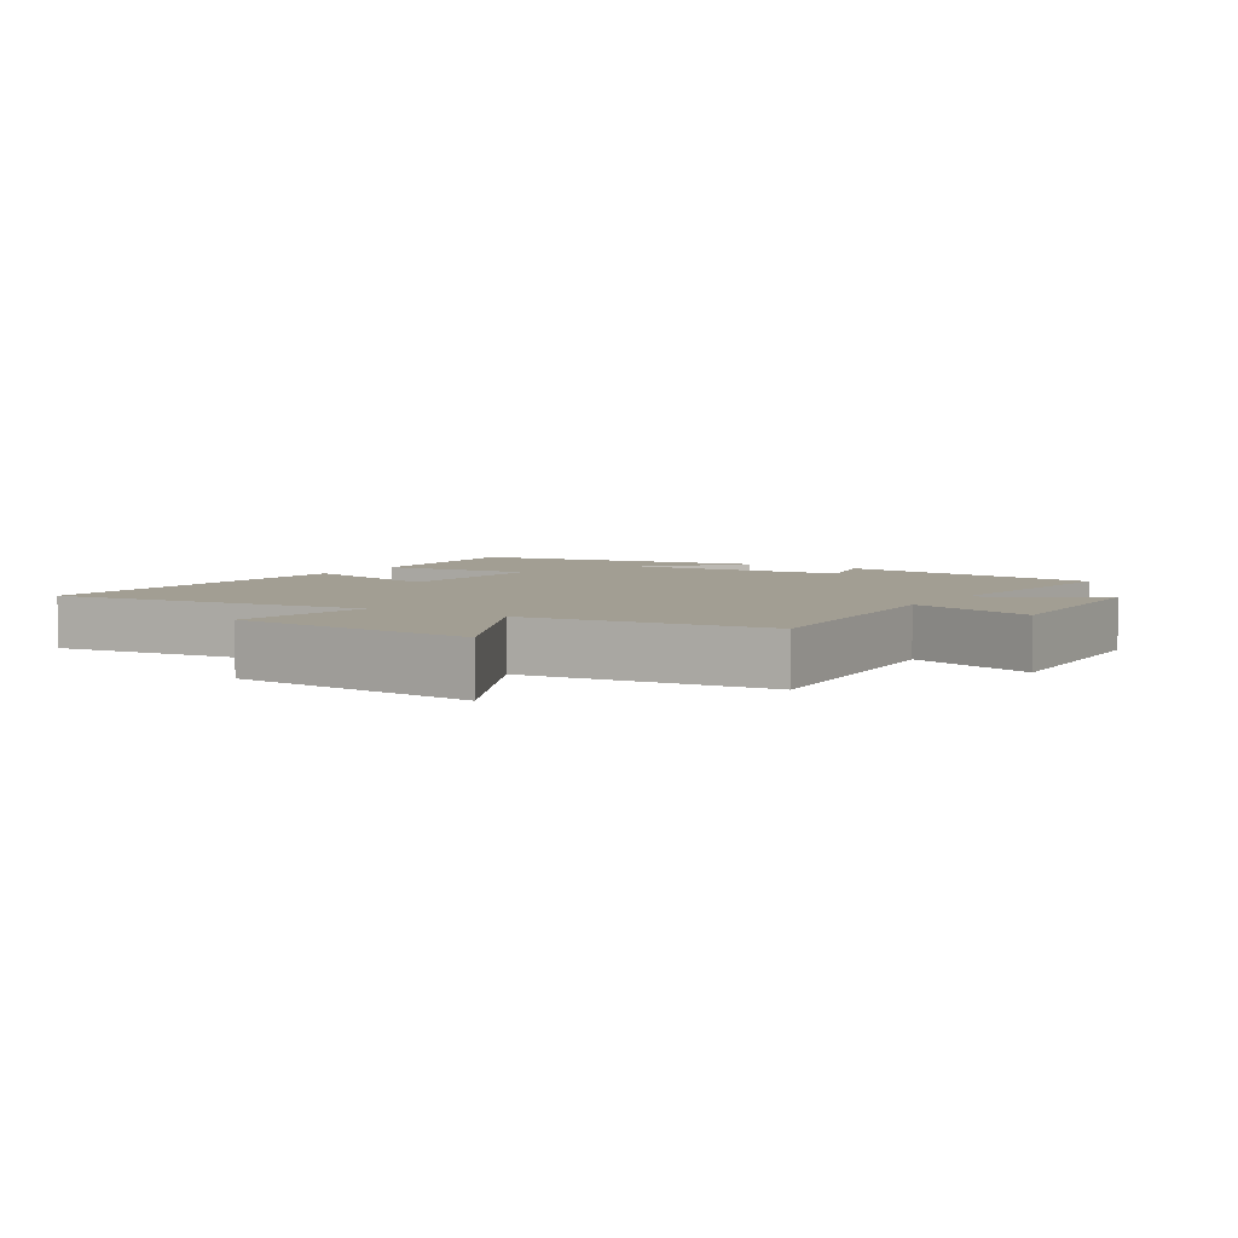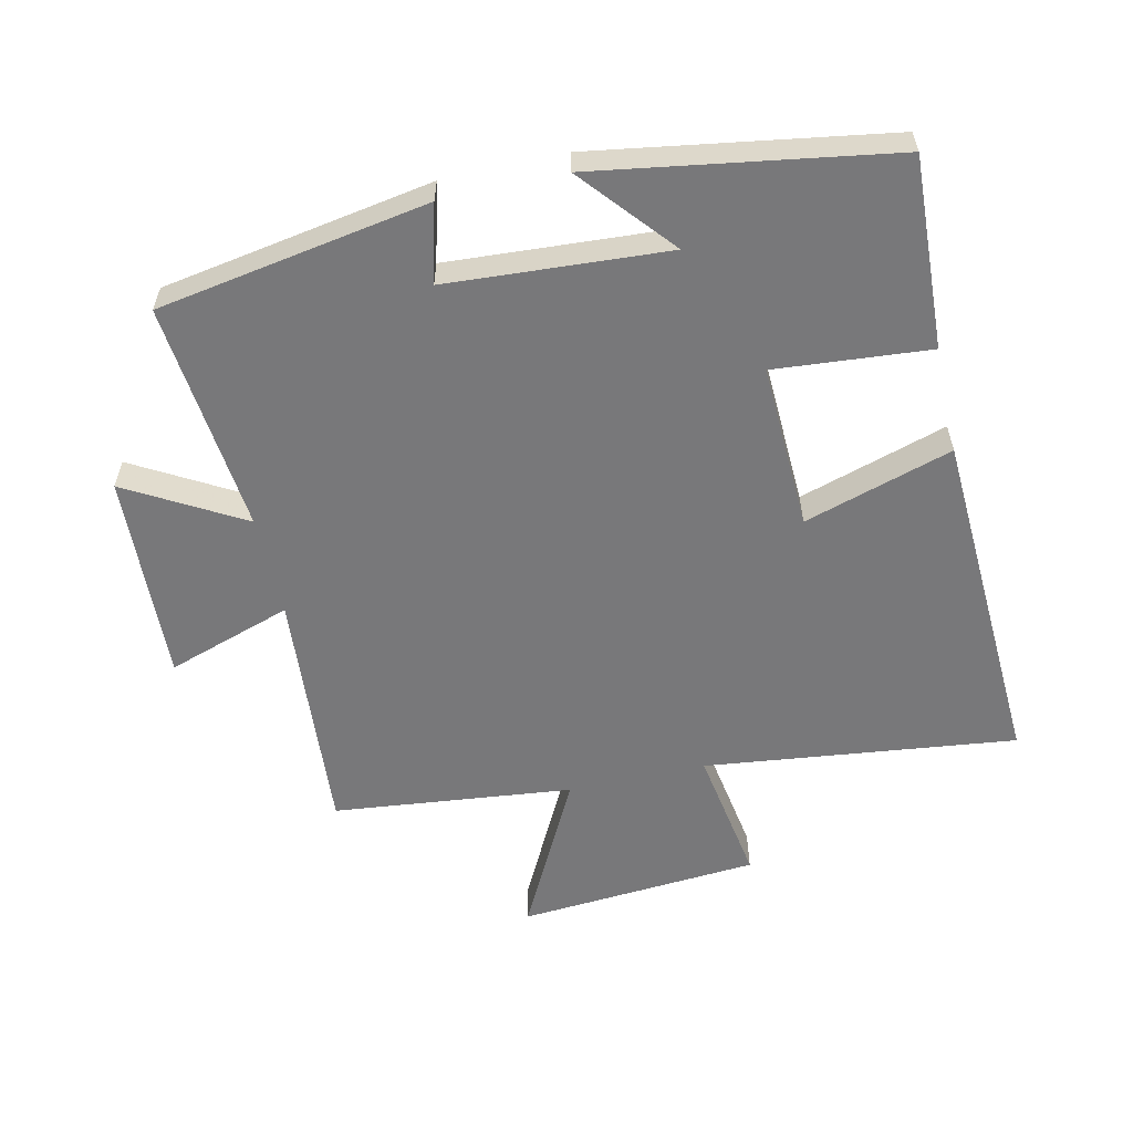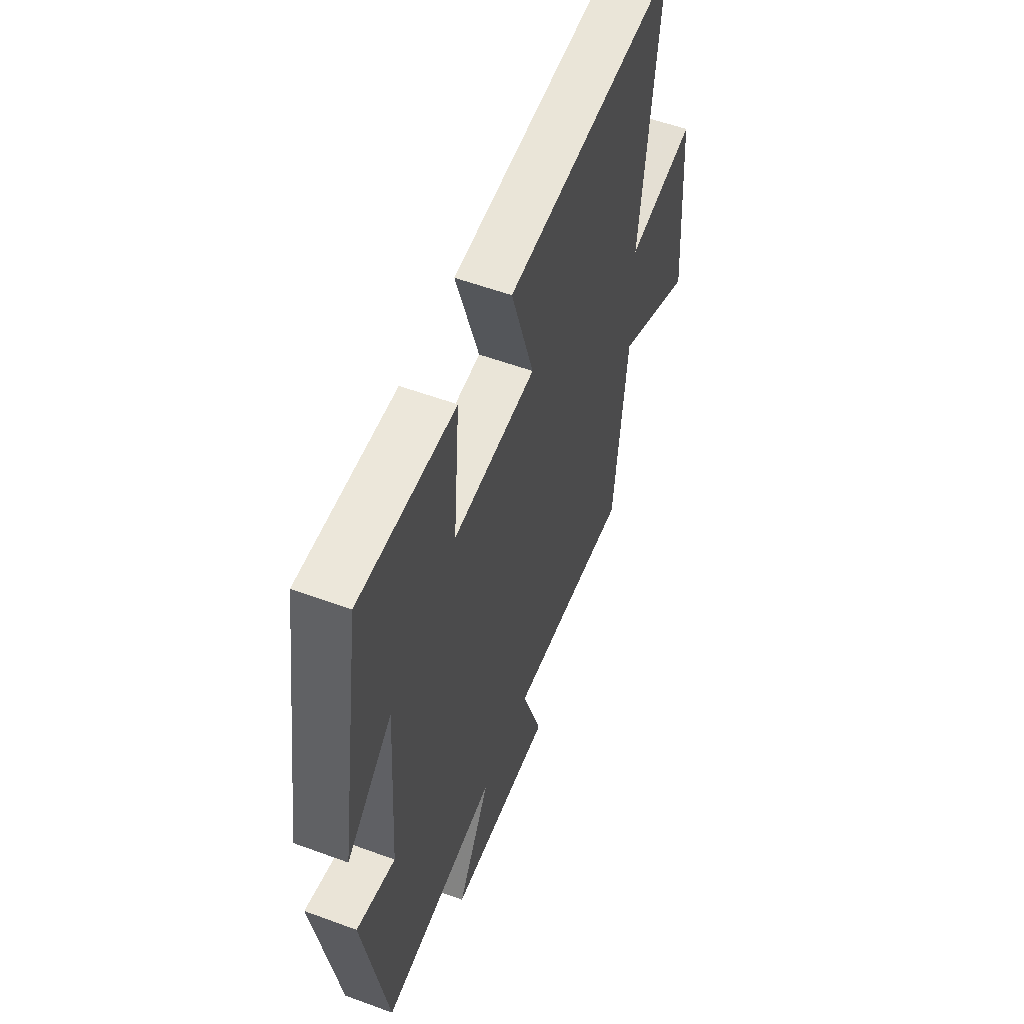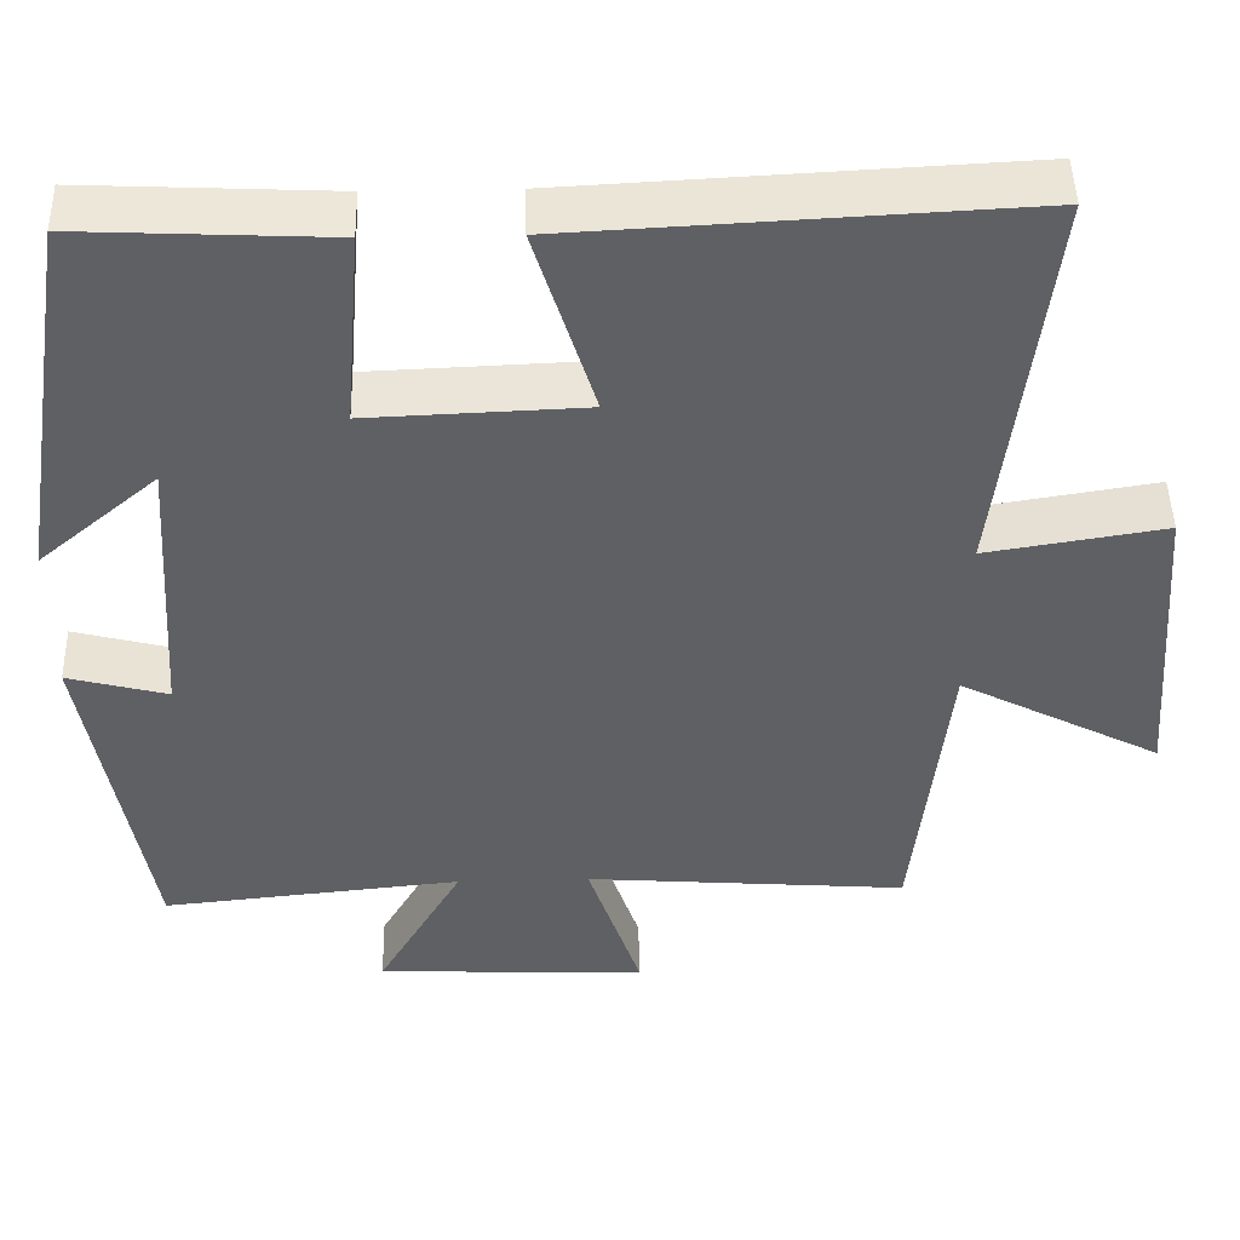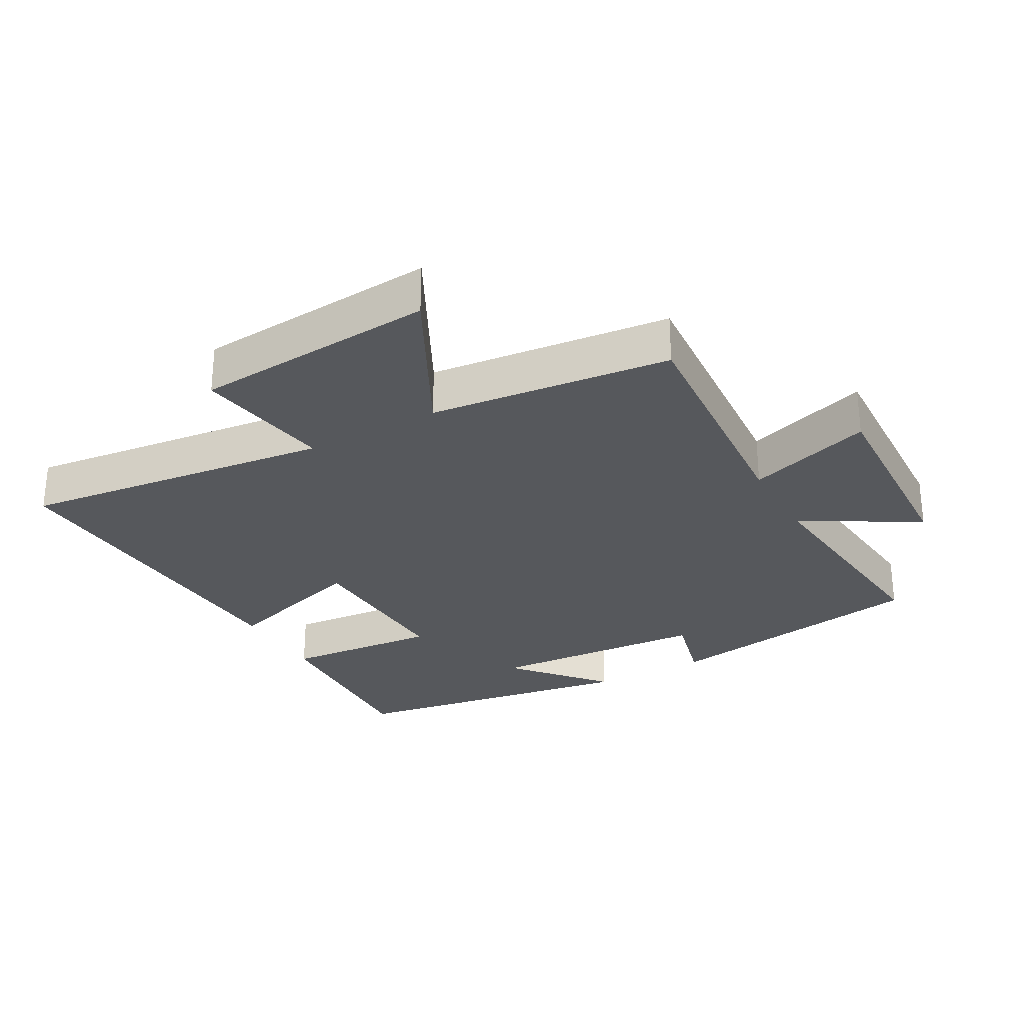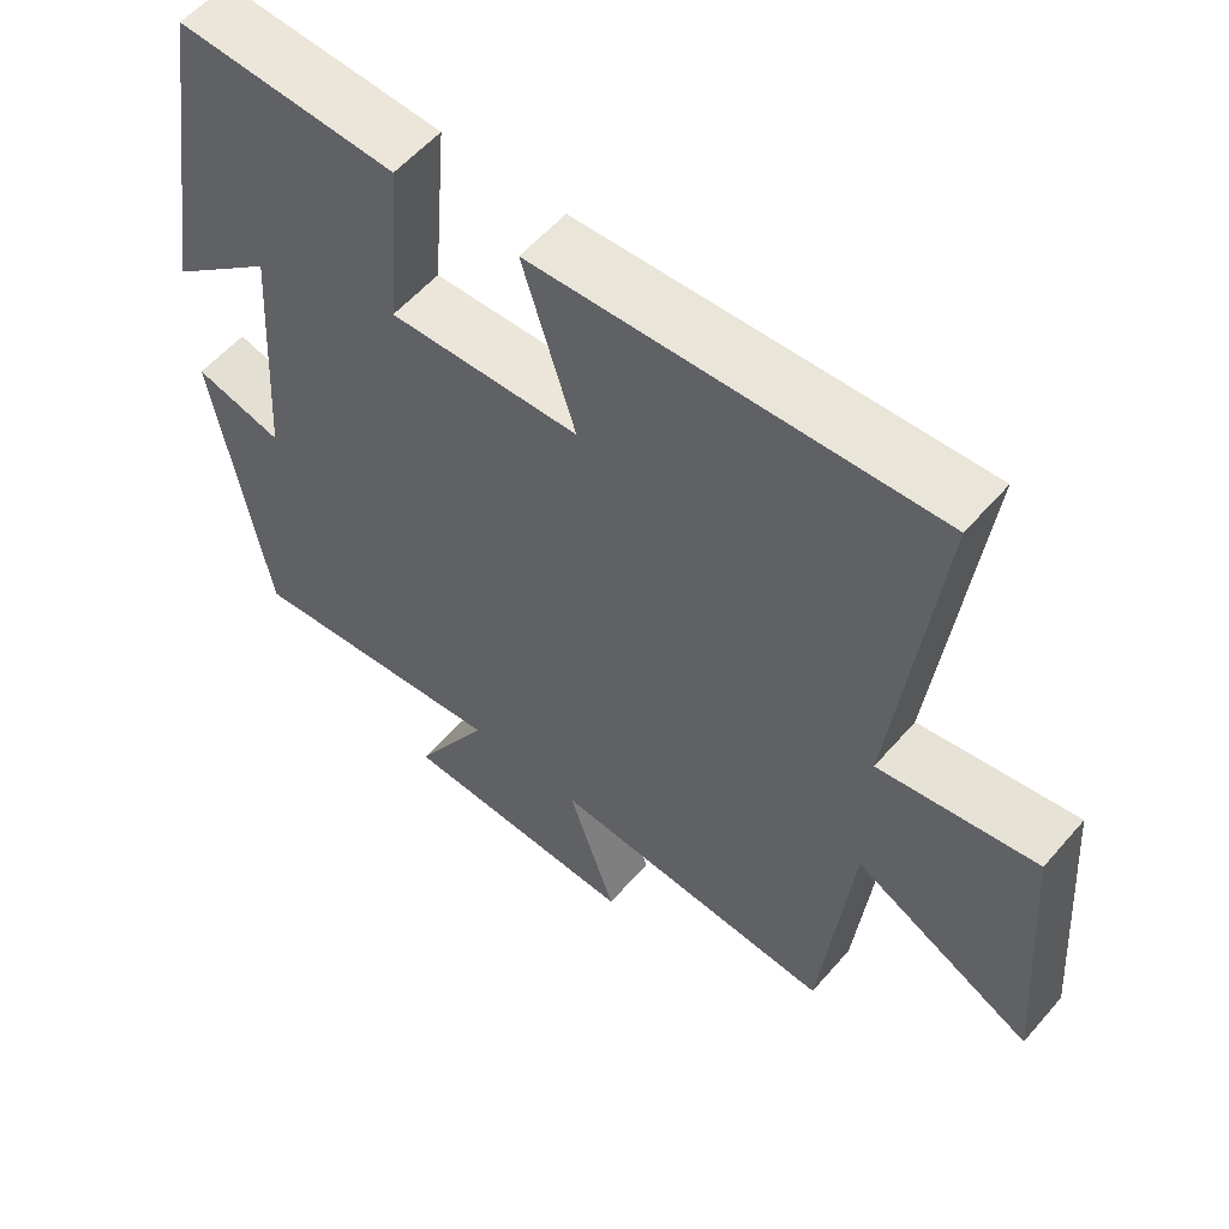
<metadata>
{"format":"obj","ext":"obj","renderer":"f3d","projection":"perspective","resolution":1024,"background":"white","views":[{"elev":5.0,"azim":122.3,"up":"+Y"},{"elev":-57.6,"azim":-77.3,"up":"+Y"},{"elev":56.0,"azim":-68.9,"up":"+Z"},{"elev":47.0,"azim":-1.4,"up":"+Z"},{"elev":-28.3,"azim":119.2,"up":"+Y"},{"elev":56.9,"azim":40.3,"up":"+Z"}]}
</metadata>
<code>
v 0.557 0.07 0.527
v 0.5 0.07 0.05
v 0.71 0.07 0.084
v 0.738 0.07 -0.286
v 0.5 0.07 -0.162
v 0.46 0.07 -0.529
v 0.08 0.07 -0.5
v 0.143 0.07 -0.691
v -0.177 0.07 -0.677
v -0.076 0.07 -0.5
v -0.43 0.07 -0.536
v -0.5 0.07 -0.122
v -0.382 0.07 -0.153
v -0.36 0.07 0.183
v -0.5 0.07 0.064
v -0.428 0.07 0.514
v -0.136 0.07 0.5
v -0.156 0.07 0.263
v 0.098 0.07 0.273
v 0.028 0.07 0.5
v 0.557 0 0.527
v 0.5 0 0.05
v 0.71 0 0.084
v 0.738 0 -0.286
v 0.5 0 -0.162
v 0.46 0 -0.529
v 0.08 0 -0.5
v 0.143 0 -0.691
v -0.177 0 -0.677
v -0.076 0 -0.5
v -0.43 0 -0.536
v -0.5 0 -0.122
v -0.382 0 -0.153
v -0.36 0 0.183
v -0.5 0 0.064
v -0.428 0 0.514
v -0.136 0 0.5
v -0.156 0 0.263
v 0.098 0 0.273
v 0.028 0 0.5
f 19 20 1 2
f 18 19 2
f 16 17 18
f 14 15 16
f 14 16 18
f 13 14 18 2
f 10 11 12 13
f 7 8 9 10
f 13 2 3
f 10 13 3
f 7 10 3
f 5 6 7
f 3 4 5
f 3 5 7
f 22 21 40 39
f 22 39 38
f 38 37 36
f 36 35 34
f 38 36 34
f 22 38 34 33
f 33 32 31 30
f 30 29 28 27
f 23 22 33
f 23 33 30
f 23 30 27
f 27 26 25
f 25 24 23
f 27 25 23
f 1 21 22 2
f 2 22 23 3
f 3 23 24 4
f 4 24 25 5
f 5 25 26 6
f 6 26 27 7
f 7 27 28 8
f 8 28 29 9
f 9 29 30 10
f 10 30 31 11
f 11 31 32 12
f 12 32 33 13
f 13 33 34 14
f 14 34 35 15
f 15 35 36 16
f 16 36 37 17
f 17 37 38 18
f 18 38 39 19
f 19 39 40 20
f 20 40 21 1

</code>
